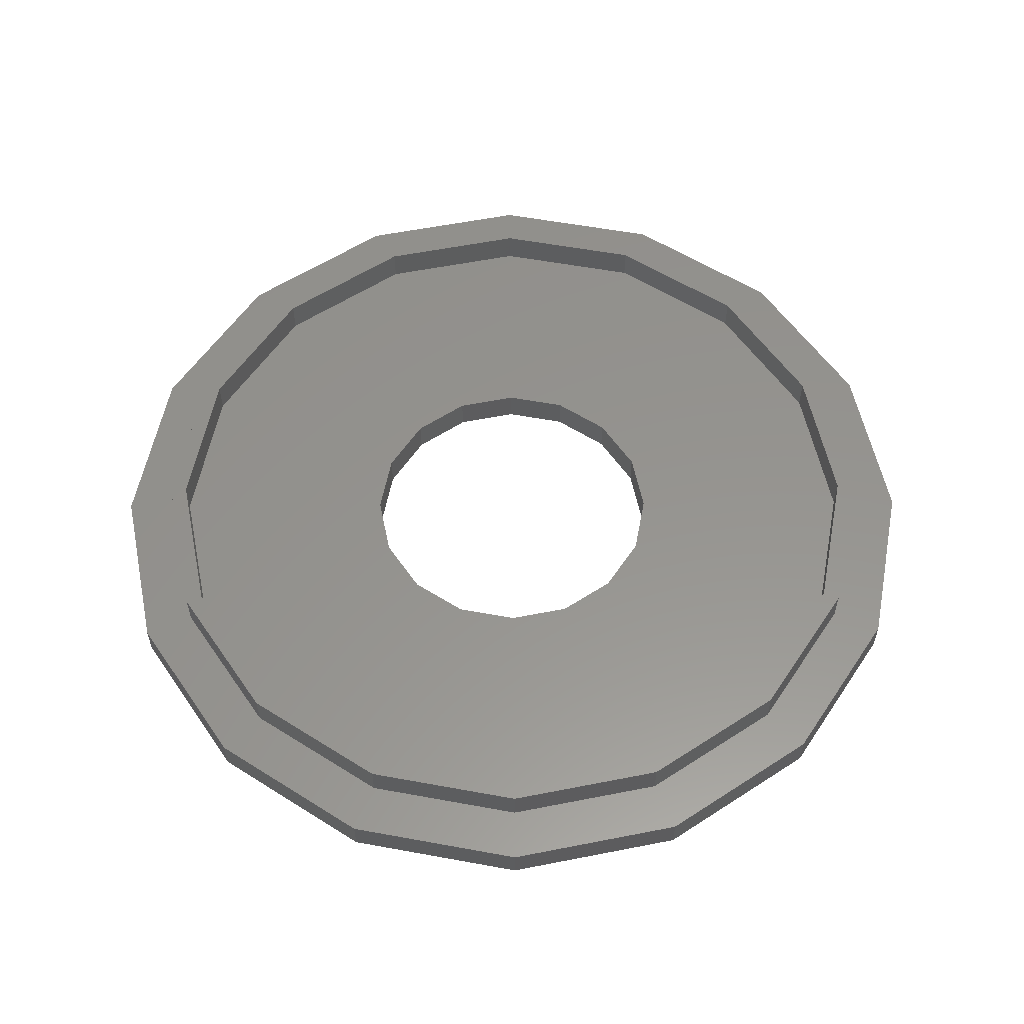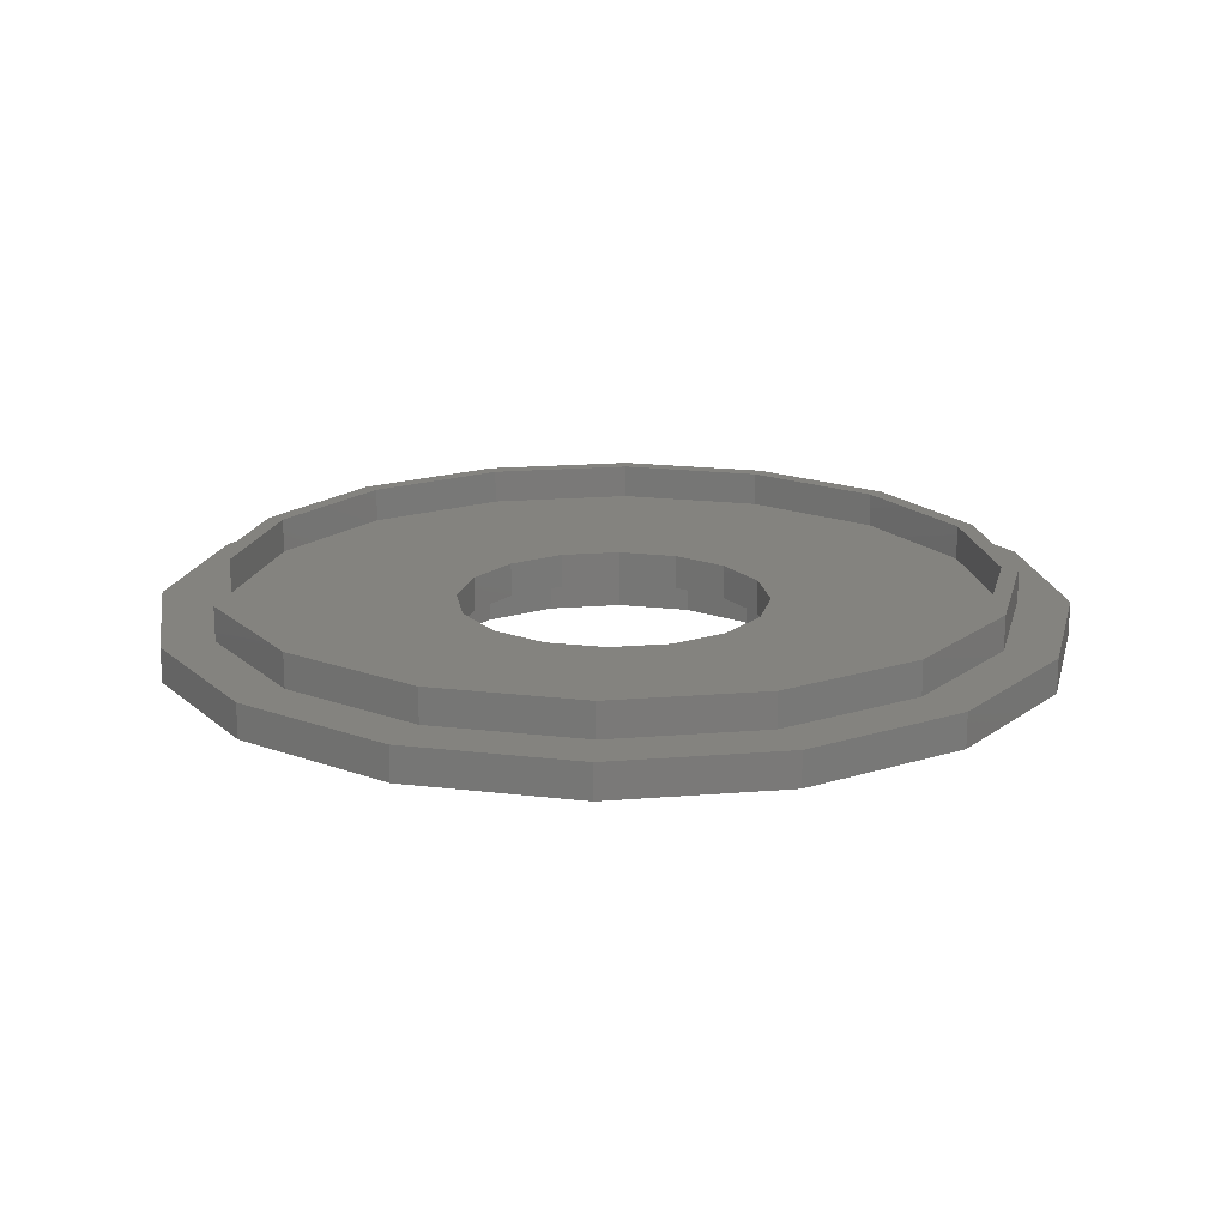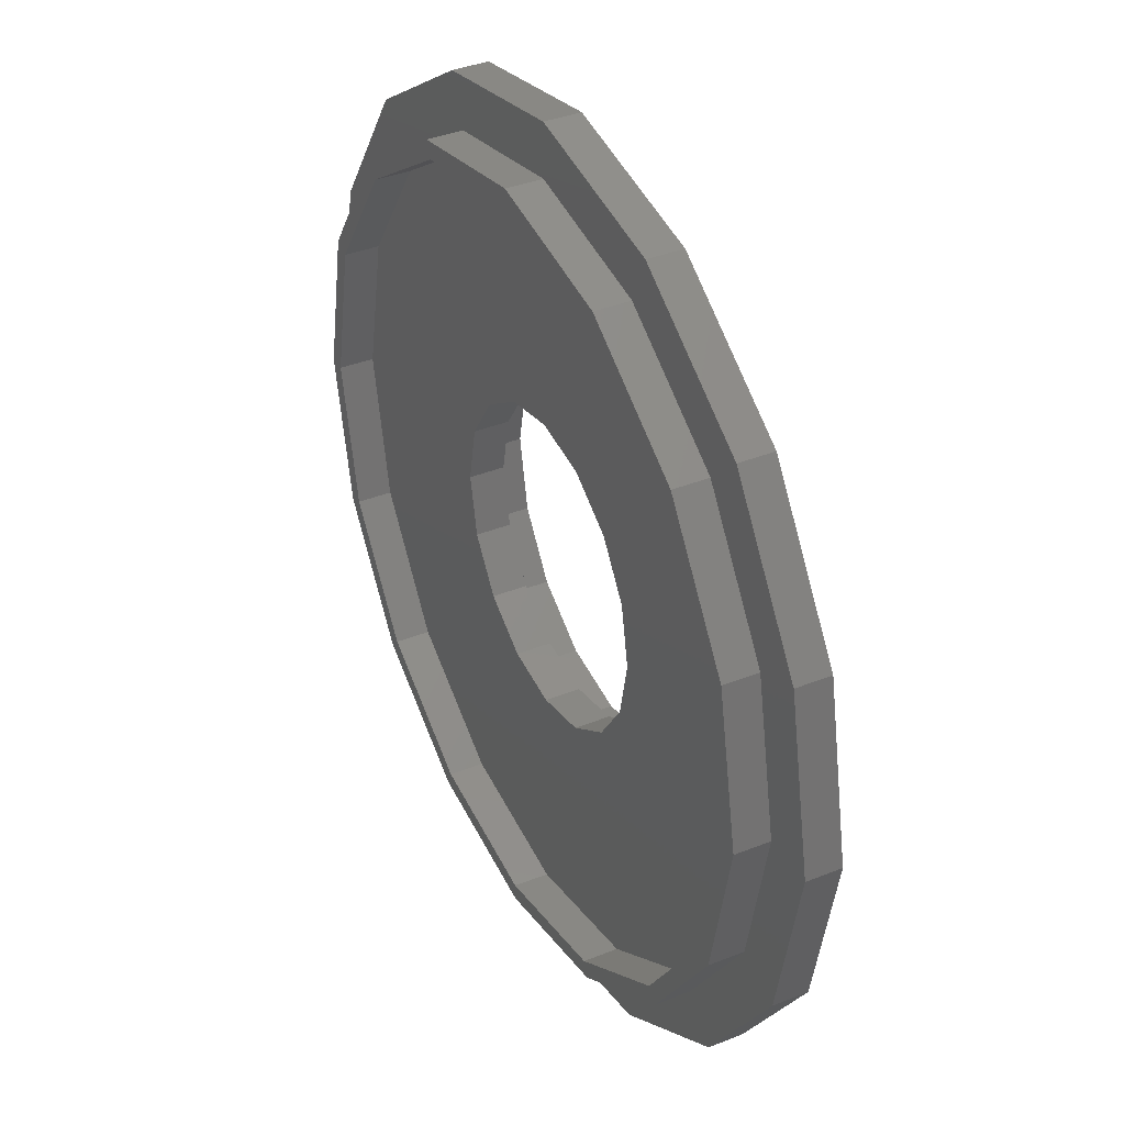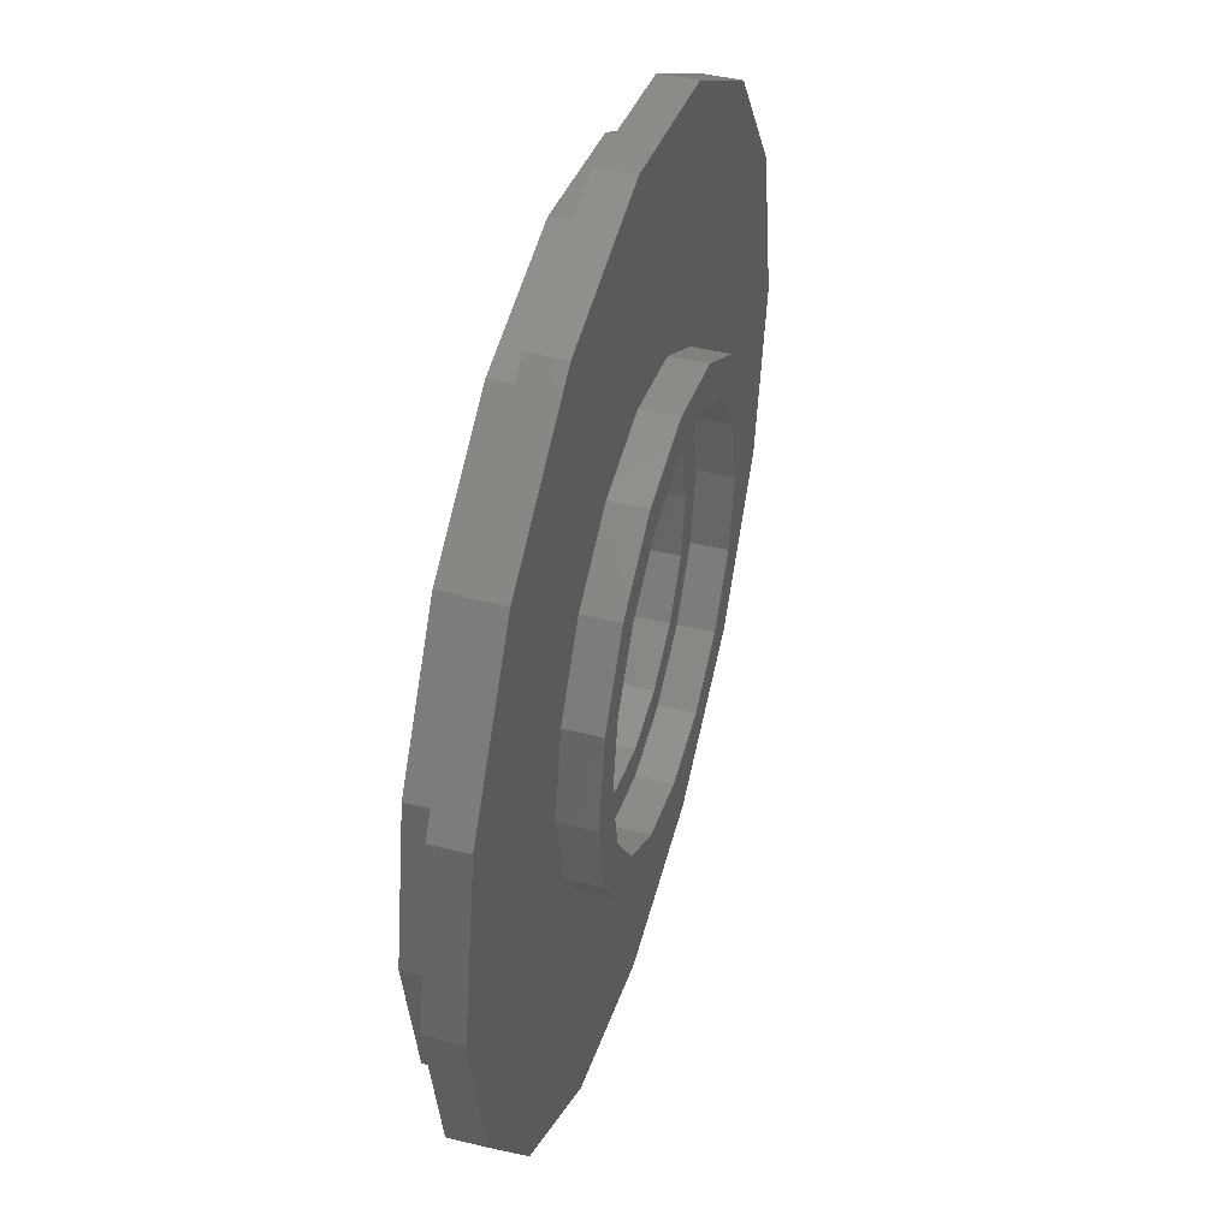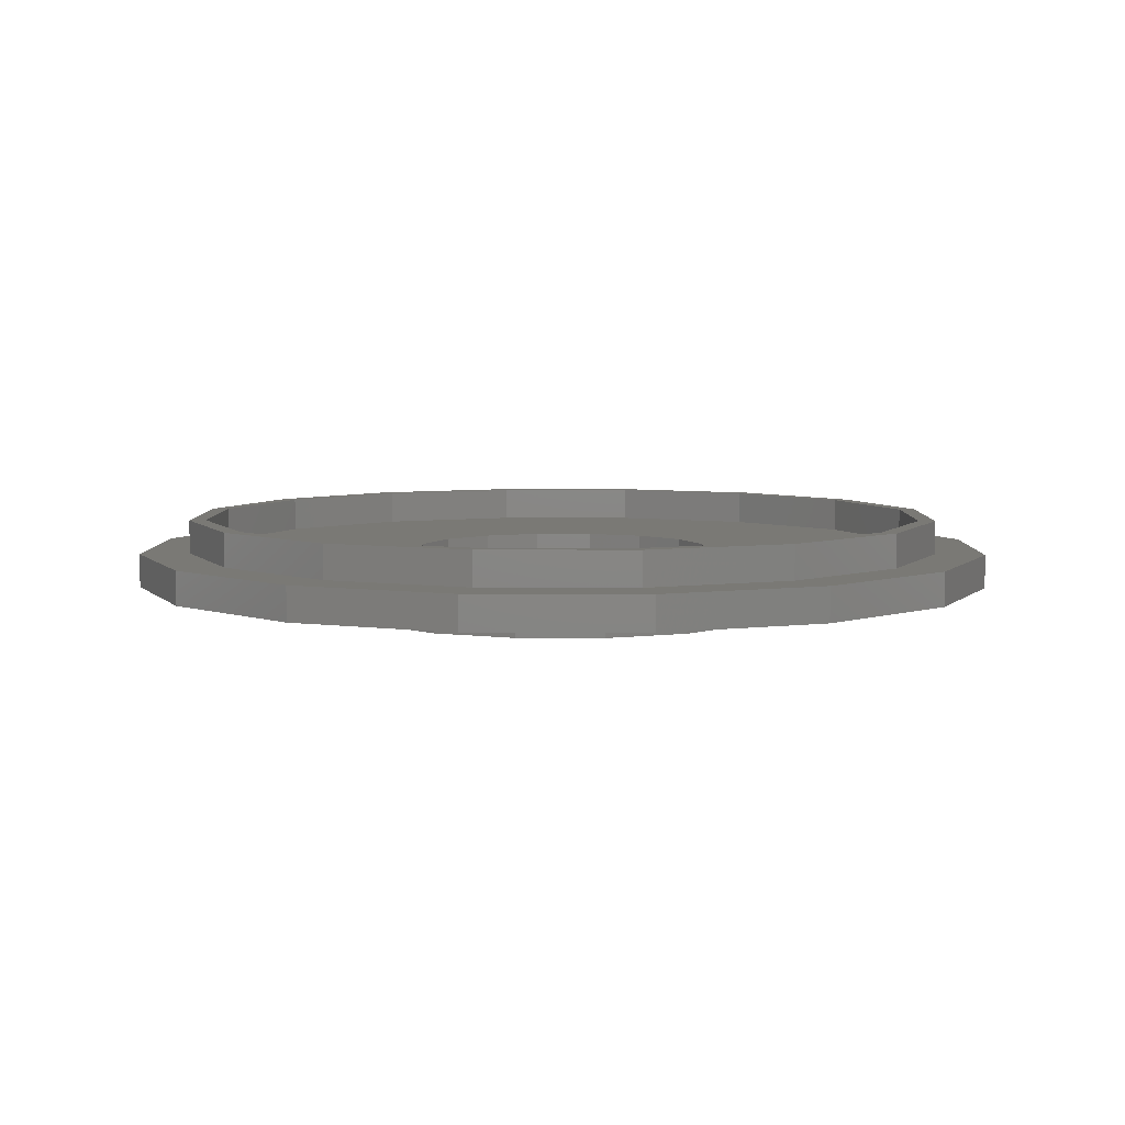
<metadata>
{"format":"stl","ext":"stl","renderer":"f3d","projection":"perspective","resolution":1024,"background":"white","views":[{"elev":56.9,"azim":-22.9,"up":"+Z"},{"elev":17.9,"azim":-110.4,"up":"+Z"},{"elev":37.7,"azim":62.9,"up":"+Y"},{"elev":44.9,"azim":106.0,"up":"+Y"},{"elev":5.9,"azim":-145.6,"up":"+Z"}]}
</metadata>
<code>
# stl→obj: 256 verts, 448 faces
v 1.04 0 0.16
v 1.04 0 0.08
v 0.9608 0.398 0.08
v 0.9608 0.398 0.16
v 0.7354 0.7354 0.08
v 0.7354 0.7354 0.16
v 0.398 0.9608 0.08
v 0.398 0.9608 0.16
v -0 1.04 0.08
v -0 1.04 0.16
v -0.398 0.9608 0.08
v -0.398 0.9608 0.16
v -0.7354 0.7354 0.08
v -0.7354 0.7354 0.16
v -0.9608 0.398 0.08
v -0.9608 0.398 0.16
v -1.04 -0 0.08
v -1.04 -0 0.16
v -0.9608 -0.398 0.08
v -0.9608 -0.398 0.16
v -0.7354 -0.7354 0.08
v -0.7354 -0.7354 0.16
v -0.398 -0.9608 0.08
v -0.398 -0.9608 0.16
v 0 -1.04 0.08
v 0 -1.04 0.16
v 0.398 -0.9608 0.08
v 0.398 -0.9608 0.16
v 0.7354 -0.7354 0.08
v 0.7354 -0.7354 0.16
v 0.9608 -0.398 0.08
v 0.9608 -0.398 0.16
v 0.36 0 0.16
v 0.36 0 0.08
v 0.3326 -0.1378 0.08
v 0.3326 -0.1378 0.16
v 0.2546 -0.2546 0.08
v 0.2546 -0.2546 0.16
v 0.1378 -0.3326 0.08
v 0.1378 -0.3326 0.16
v 0 -0.36 0.08
v 0 -0.36 0.16
v -0.1378 -0.3326 0.08
v -0.1378 -0.3326 0.16
v -0.2546 -0.2546 0.08
v -0.2546 -0.2546 0.16
v -0.3326 -0.1378 0.08
v -0.3326 -0.1378 0.16
v -0.36 -0 0.08
v -0.36 -0 0.16
v -0.3326 0.1378 0.08
v -0.3326 0.1378 0.16
v -0.2546 0.2546 0.08
v -0.2546 0.2546 0.16
v -0.1378 0.3326 0.08
v -0.1378 0.3326 0.16
v -0 0.36 0.08
v -0 0.36 0.16
v 0.1378 0.3326 0.08
v 0.1378 0.3326 0.16
v 0.2546 0.2546 0.08
v 0.2546 0.2546 0.16
v 0.3326 0.1378 0.08
v 0.3326 0.1378 0.16
v 0.44 0 0.08
v 0.44 0 0
v 0.4065 -0.1684 0
v 0.4065 -0.1684 0.08
v 0.3111 -0.3111 0
v 0.3111 -0.3111 0.08
v 0.1684 -0.4065 0
v 0.1684 -0.4065 0.08
v 0 -0.44 0
v 0 -0.44 0.08
v -0.1684 -0.4065 0
v -0.1684 -0.4065 0.08
v -0.3111 -0.3111 0
v -0.3111 -0.3111 0.08
v -0.4065 -0.1684 0
v -0.4065 -0.1684 0.08
v -0.44 -0 0
v -0.44 -0 0.08
v -0.4065 0.1684 0
v -0.4065 0.1684 0.08
v -0.3111 0.3111 0
v -0.3111 0.3111 0.08
v -0.1684 0.4065 0
v -0.1684 0.4065 0.08
v -0 0.44 0
v -0 0.44 0.08
v 0.1684 0.4065 0
v 0.1684 0.4065 0.08
v 0.3111 0.3111 0
v 0.3111 0.3111 0.08
v 0.4065 0.1684 0
v 0.4065 0.1684 0.08
v 0.528 0 0.08
v 0.528 0 0
v 0.4878 0.2021 0
v 0.4878 0.2021 0.08
v 0.3734 0.3734 0
v 0.3734 0.3734 0.08
v 0.2021 0.4878 0
v 0.2021 0.4878 0.08
v -0 0.528 0
v -0 0.528 0.08
v -0.2021 0.4878 0
v -0.2021 0.4878 0.08
v -0.3734 0.3734 0
v -0.3734 0.3734 0.08
v -0.4878 0.2021 0
v -0.4878 0.2021 0.08
v -0.528 -0 0
v -0.528 -0 0.08
v -0.4878 -0.2021 0
v -0.4878 -0.2021 0.08
v -0.3734 -0.3734 0
v -0.3734 -0.3734 0.08
v -0.2021 -0.4878 0
v -0.2021 -0.4878 0.08
v 0 -0.528 0
v 0 -0.528 0.08
v 0.2021 -0.4878 0
v 0.2021 -0.4878 0.08
v 0.3734 -0.3734 0
v 0.3734 -0.3734 0.08
v 0.4878 -0.2021 0
v 0.4878 -0.2021 0.08
v 0.92 0 0.24
v 0.92 0 0.16
v 0.85 0.3521 0.16
v 0.85 0.3521 0.24
v 0.6505 0.6505 0.16
v 0.6505 0.6505 0.24
v 0.3521 0.85 0.16
v 0.3521 0.85 0.24
v -0 0.92 0.16
v -0 0.92 0.24
v -0.3521 0.85 0.16
v -0.3521 0.85 0.24
v -0.6505 0.6505 0.16
v -0.6505 0.6505 0.24
v -0.85 0.3521 0.16
v -0.85 0.3521 0.24
v -0.92 -0 0.16
v -0.92 -0 0.24
v -0.85 -0.3521 0.16
v -0.85 -0.3521 0.24
v -0.6505 -0.6505 0.16
v -0.6505 -0.6505 0.24
v -0.3521 -0.85 0.16
v -0.3521 -0.85 0.24
v 0 -0.92 0.16
v 0 -0.92 0.24
v 0.3521 -0.85 0.16
v 0.3521 -0.85 0.24
v 0.6505 -0.6505 0.16
v 0.6505 -0.6505 0.24
v 0.85 -0.3521 0.16
v 0.85 -0.3521 0.24
v 0.88 0 0.24
v 0.88 0 0.16
v 0.813 -0.3368 0.16
v 0.813 -0.3368 0.24
v 0.6223 -0.6223 0.16
v 0.6223 -0.6223 0.24
v 0.3368 -0.813 0.16
v 0.3368 -0.813 0.24
v 0 -0.88 0.16
v 0 -0.88 0.24
v -0.3368 -0.813 0.16
v -0.3368 -0.813 0.24
v -0.6223 -0.6223 0.16
v -0.6223 -0.6223 0.24
v -0.813 -0.3368 0.16
v -0.813 -0.3368 0.24
v -0.88 -0 0.16
v -0.88 -0 0.24
v -0.813 0.3368 0.16
v -0.813 0.3368 0.24
v -0.6223 0.6223 0.16
v -0.6223 0.6223 0.24
v -0.3368 0.813 0.16
v -0.3368 0.813 0.24
v -0 0.88 0.16
v -0 0.88 0.24
v 0.3368 0.813 0.16
v 0.3368 0.813 0.24
v 0.6223 0.6223 0.16
v 0.6223 0.6223 0.24
v 0.813 0.3368 0.16
v 0.813 0.3368 0.24
v 0.48 0 0.16
v 0.4435 0.1837 0.16
v 0.3394 0.3394 0.16
v 0.1837 0.4435 0.16
v -0 0.48 0.16
v -0.1837 0.4435 0.16
v -0.3394 0.3394 0.16
v -0.4435 0.1837 0.16
v -0.48 -0 0.16
v -0.4435 -0.1837 0.16
v -0.3394 -0.3394 0.16
v -0.1837 -0.4435 0.16
v 0 -0.48 0.16
v 0.1837 -0.4435 0.16
v 0.3394 -0.3394 0.16
v 0.4435 -0.1837 0.16
v 0.96 0 0.16
v 0.8869 0.3674 0.16
v 0.6788 0.6788 0.16
v 0.3674 0.8869 0.16
v -0 0.96 0.16
v -0.3674 0.8869 0.16
v -0.6788 0.6788 0.16
v -0.8869 0.3674 0.16
v -0.96 -0 0.16
v -0.8869 -0.3674 0.16
v -0.6788 -0.6788 0.16
v -0.3674 -0.8869 0.16
v 0 -0.96 0.16
v 0.3674 -0.8869 0.16
v 0.6788 -0.6788 0.16
v 0.8869 -0.3674 0.16
v 0.48 0 0.08
v 0.4435 -0.1837 0.08
v 0.3394 -0.3394 0.08
v 0.1837 -0.4435 0.08
v 0 -0.48 0.08
v -0.1837 -0.4435 0.08
v -0.3394 -0.3394 0.08
v -0.4435 -0.1837 0.08
v -0.48 -0 0.08
v -0.4435 0.1837 0.08
v -0.3394 0.3394 0.08
v -0.1837 0.4435 0.08
v -0 0.48 0.08
v 0.1837 0.4435 0.08
v 0.3394 0.3394 0.08
v 0.4435 0.1837 0.08
v 0.96 0 0.08
v 0.8869 -0.3674 0.08
v 0.6788 -0.6788 0.08
v 0.3674 -0.8869 0.08
v 0 -0.96 0.08
v -0.3674 -0.8869 0.08
v -0.6788 -0.6788 0.08
v -0.8869 -0.3674 0.08
v -0.96 -0 0.08
v -0.8869 0.3674 0.08
v -0.6788 0.6788 0.08
v -0.3674 0.8869 0.08
v -0 0.96 0.08
v 0.3674 0.8869 0.08
v 0.6788 0.6788 0.08
v 0.8869 0.3674 0.08
f 1 2 3
f 1 3 4
f 4 3 5
f 4 5 6
f 6 5 7
f 6 7 8
f 8 7 9
f 8 9 10
f 10 9 11
f 10 11 12
f 12 11 13
f 12 13 14
f 14 13 15
f 14 15 16
f 16 15 17
f 16 17 18
f 18 17 19
f 18 19 20
f 20 19 21
f 20 21 22
f 22 21 23
f 22 23 24
f 24 23 25
f 24 25 26
f 26 25 27
f 26 27 28
f 28 27 29
f 28 29 30
f 30 29 31
f 30 31 32
f 32 31 2
f 32 2 1
f 33 34 35
f 33 35 36
f 36 35 37
f 36 37 38
f 38 37 39
f 38 39 40
f 40 39 41
f 40 41 42
f 42 41 43
f 42 43 44
f 44 43 45
f 44 45 46
f 46 45 47
f 46 47 48
f 48 47 49
f 48 49 50
f 50 49 51
f 50 51 52
f 52 51 53
f 52 53 54
f 54 53 55
f 54 55 56
f 56 55 57
f 56 57 58
f 58 57 59
f 58 59 60
f 60 59 61
f 60 61 62
f 62 61 63
f 62 63 64
f 64 63 34
f 64 34 33
f 65 66 67
f 65 67 68
f 68 67 69
f 68 69 70
f 70 69 71
f 70 71 72
f 72 71 73
f 72 73 74
f 74 73 75
f 74 75 76
f 76 75 77
f 76 77 78
f 78 77 79
f 78 79 80
f 80 79 81
f 80 81 82
f 82 81 83
f 82 83 84
f 84 83 85
f 84 85 86
f 86 85 87
f 86 87 88
f 88 87 89
f 88 89 90
f 90 89 91
f 90 91 92
f 92 91 93
f 92 93 94
f 94 93 95
f 94 95 96
f 96 95 66
f 96 66 65
f 97 98 99
f 97 99 100
f 100 99 101
f 100 101 102
f 102 101 103
f 102 103 104
f 104 103 105
f 104 105 106
f 106 105 107
f 106 107 108
f 108 107 109
f 108 109 110
f 110 109 111
f 110 111 112
f 112 111 113
f 112 113 114
f 114 113 115
f 114 115 116
f 116 115 117
f 116 117 118
f 118 117 119
f 118 119 120
f 120 119 121
f 120 121 122
f 122 121 123
f 122 123 124
f 124 123 125
f 124 125 126
f 126 125 127
f 126 127 128
f 128 127 98
f 128 98 97
f 129 130 131
f 129 131 132
f 132 131 133
f 132 133 134
f 134 133 135
f 134 135 136
f 136 135 137
f 136 137 138
f 138 137 139
f 138 139 140
f 140 139 141
f 140 141 142
f 142 141 143
f 142 143 144
f 144 143 145
f 144 145 146
f 146 145 147
f 146 147 148
f 148 147 149
f 148 149 150
f 150 149 151
f 150 151 152
f 152 151 153
f 152 153 154
f 154 153 155
f 154 155 156
f 156 155 157
f 156 157 158
f 158 157 159
f 158 159 160
f 160 159 130
f 160 130 129
f 161 162 163
f 161 163 164
f 164 163 165
f 164 165 166
f 166 165 167
f 166 167 168
f 168 167 169
f 168 169 170
f 170 169 171
f 170 171 172
f 172 171 173
f 172 173 174
f 174 173 175
f 174 175 176
f 176 175 177
f 176 177 178
f 178 177 179
f 178 179 180
f 180 179 181
f 180 181 182
f 182 181 183
f 182 183 184
f 184 183 185
f 184 185 186
f 186 185 187
f 186 187 188
f 188 187 189
f 188 189 190
f 190 189 191
f 190 191 192
f 192 191 162
f 192 162 161
f 161 129 132
f 161 132 192
f 192 132 134
f 192 134 190
f 190 134 136
f 190 136 188
f 188 136 138
f 188 138 186
f 186 138 140
f 186 140 184
f 184 140 142
f 184 142 182
f 182 142 144
f 182 144 180
f 180 144 146
f 180 146 178
f 178 146 148
f 178 148 176
f 176 148 150
f 176 150 174
f 174 150 152
f 174 152 172
f 172 152 154
f 172 154 170
f 170 154 156
f 170 156 168
f 168 156 158
f 168 158 166
f 166 158 160
f 166 160 164
f 164 160 129
f 164 129 161
f 33 193 194
f 33 194 64
f 64 194 195
f 64 195 62
f 62 195 196
f 62 196 60
f 60 196 197
f 60 197 58
f 58 197 198
f 58 198 56
f 56 198 199
f 56 199 54
f 54 199 200
f 54 200 52
f 52 200 201
f 52 201 50
f 50 201 202
f 50 202 48
f 48 202 203
f 48 203 46
f 46 203 204
f 46 204 44
f 44 204 205
f 44 205 42
f 42 205 206
f 42 206 40
f 40 206 207
f 40 207 38
f 38 207 208
f 38 208 36
f 36 208 193
f 36 193 33
f 66 98 127
f 66 127 67
f 67 127 125
f 67 125 69
f 69 125 123
f 69 123 71
f 71 123 121
f 71 121 73
f 73 121 119
f 73 119 75
f 75 119 117
f 75 117 77
f 77 117 115
f 77 115 79
f 79 115 113
f 79 113 81
f 81 113 111
f 81 111 83
f 83 111 109
f 83 109 85
f 85 109 107
f 85 107 87
f 87 107 105
f 87 105 89
f 89 105 103
f 89 103 91
f 91 103 101
f 91 101 93
f 93 101 99
f 93 99 95
f 95 99 98
f 95 98 66
f 193 209 210
f 193 210 194
f 194 210 211
f 194 211 195
f 195 211 212
f 195 212 196
f 196 212 213
f 196 213 197
f 197 213 214
f 197 214 198
f 198 214 215
f 198 215 199
f 199 215 216
f 199 216 200
f 200 216 217
f 200 217 201
f 201 217 218
f 201 218 202
f 202 218 219
f 202 219 203
f 203 219 220
f 203 220 204
f 204 220 221
f 204 221 205
f 205 221 222
f 205 222 206
f 206 222 223
f 206 223 207
f 207 223 224
f 207 224 208
f 208 224 209
f 208 209 193
f 209 1 4
f 209 4 210
f 210 4 6
f 210 6 211
f 211 6 8
f 211 8 212
f 212 8 10
f 212 10 213
f 213 10 12
f 213 12 214
f 214 12 14
f 214 14 215
f 215 14 16
f 215 16 216
f 216 16 18
f 216 18 217
f 217 18 20
f 217 20 218
f 218 20 22
f 218 22 219
f 219 22 24
f 219 24 220
f 220 24 26
f 220 26 221
f 221 26 28
f 221 28 222
f 222 28 30
f 222 30 223
f 223 30 32
f 223 32 224
f 224 32 1
f 224 1 209
f 34 225 226
f 34 226 35
f 35 226 227
f 35 227 37
f 37 227 228
f 37 228 39
f 39 228 229
f 39 229 41
f 41 229 230
f 41 230 43
f 43 230 231
f 43 231 45
f 45 231 232
f 45 232 47
f 47 232 233
f 47 233 49
f 49 233 234
f 49 234 51
f 51 234 235
f 51 235 53
f 53 235 236
f 53 236 55
f 55 236 237
f 55 237 57
f 57 237 238
f 57 238 59
f 59 238 239
f 59 239 61
f 61 239 240
f 61 240 63
f 63 240 225
f 63 225 34
f 225 241 242
f 225 242 226
f 226 242 243
f 226 243 227
f 227 243 244
f 227 244 228
f 228 244 245
f 228 245 229
f 229 245 246
f 229 246 230
f 230 246 247
f 230 247 231
f 231 247 248
f 231 248 232
f 232 248 249
f 232 249 233
f 233 249 250
f 233 250 234
f 234 250 251
f 234 251 235
f 235 251 252
f 235 252 236
f 236 252 253
f 236 253 237
f 237 253 254
f 237 254 238
f 238 254 255
f 238 255 239
f 239 255 256
f 239 256 240
f 240 256 241
f 240 241 225
f 241 2 31
f 241 31 242
f 242 31 29
f 242 29 243
f 243 29 27
f 243 27 244
f 244 27 25
f 244 25 245
f 245 25 23
f 245 23 246
f 246 23 21
f 246 21 247
f 247 21 19
f 247 19 248
f 248 19 17
f 248 17 249
f 249 17 15
f 249 15 250
f 250 15 13
f 250 13 251
f 251 13 11
f 251 11 252
f 252 11 9
f 252 9 253
f 253 9 7
f 253 7 254
f 254 7 5
f 254 5 255
f 255 5 3
f 255 3 256
f 256 3 2
f 256 2 241

</code>
